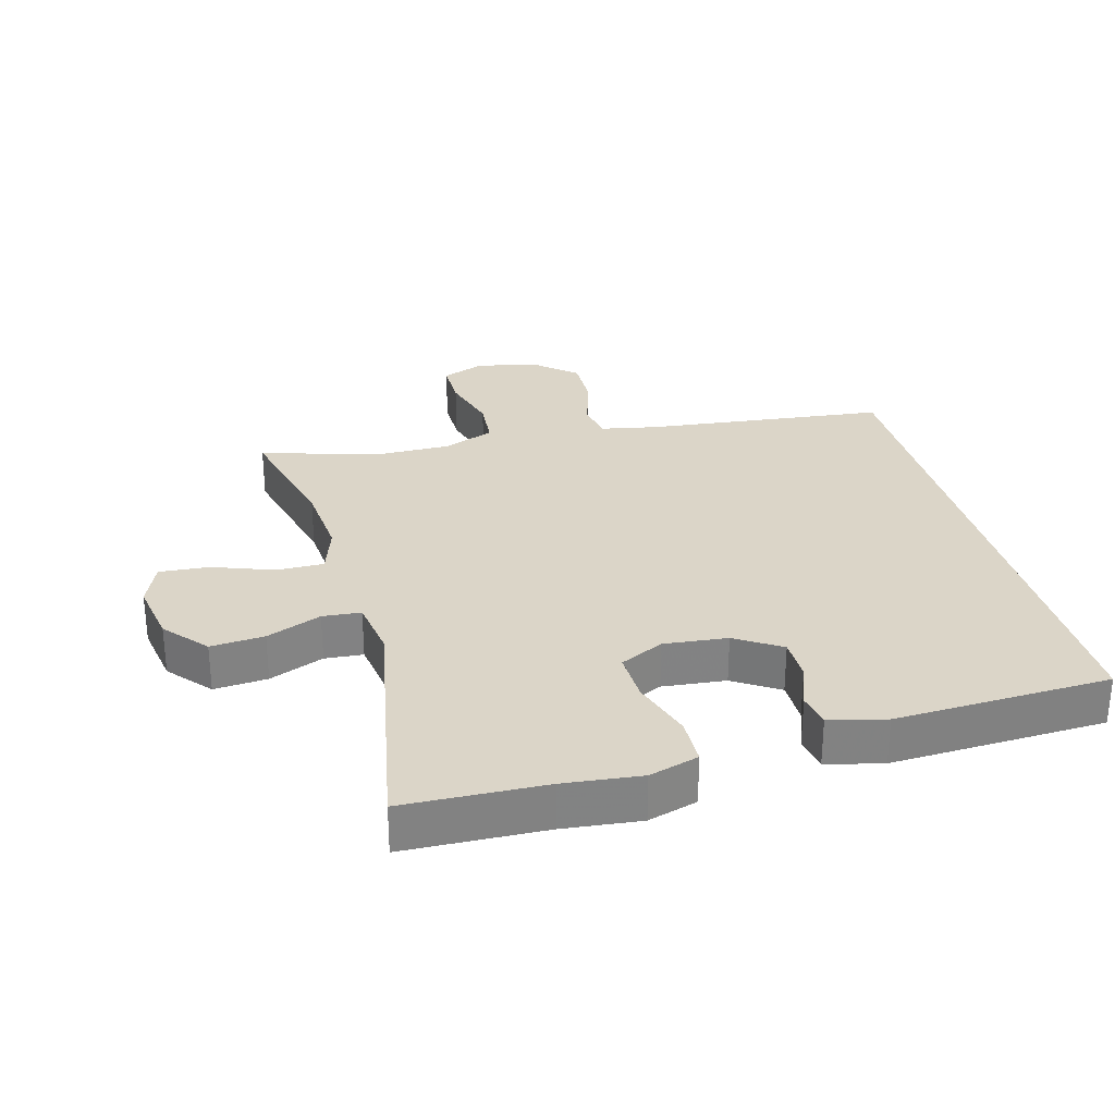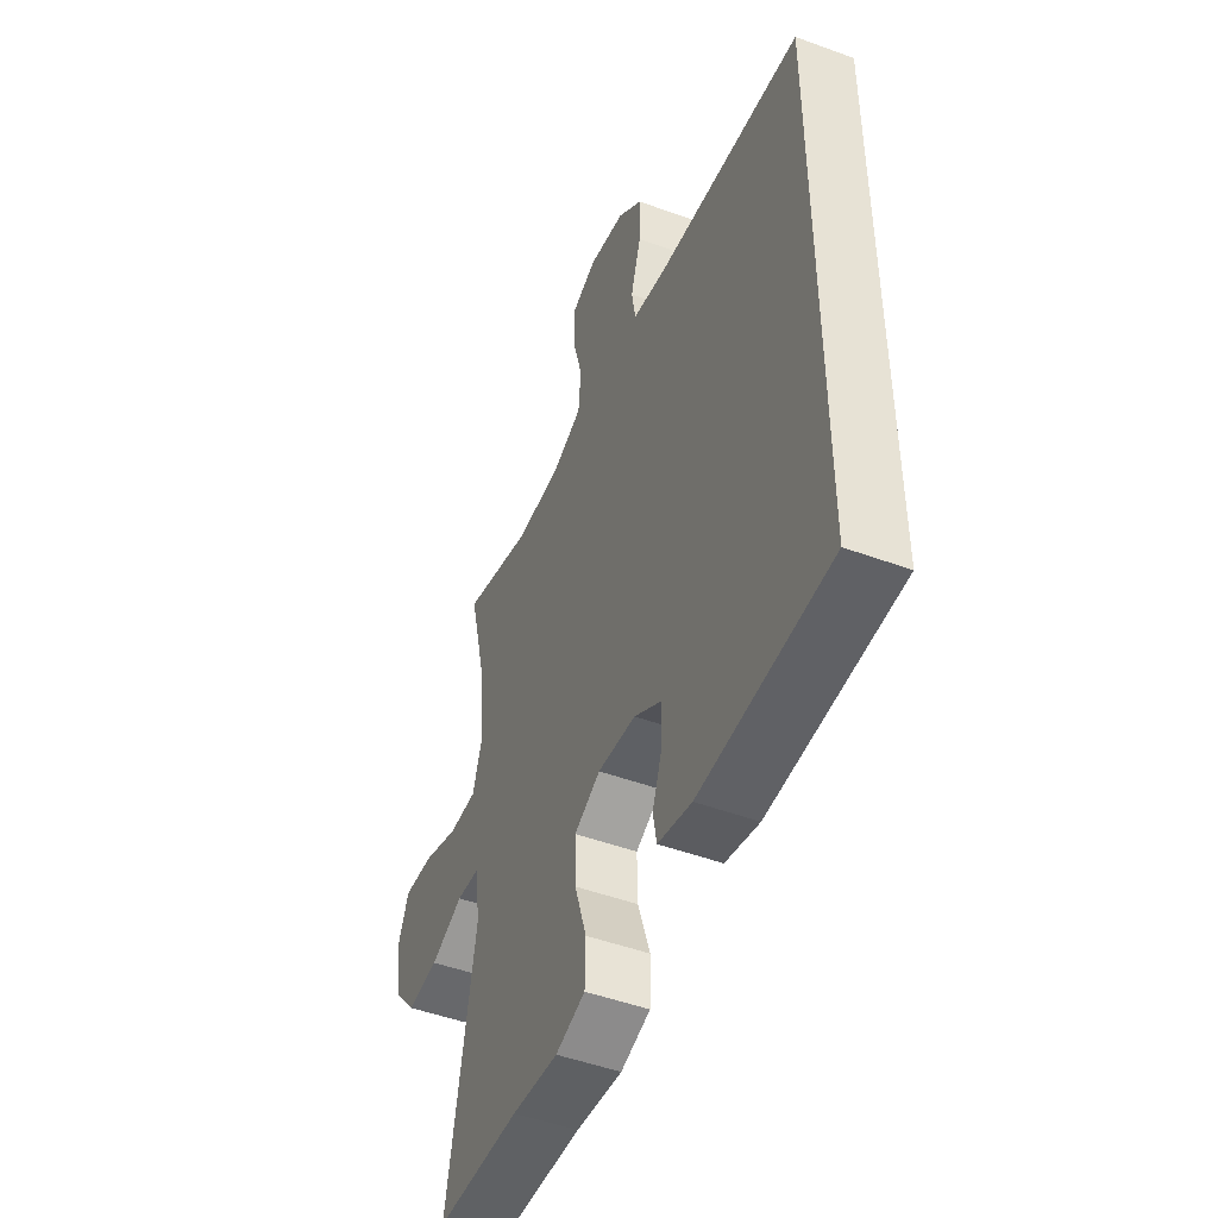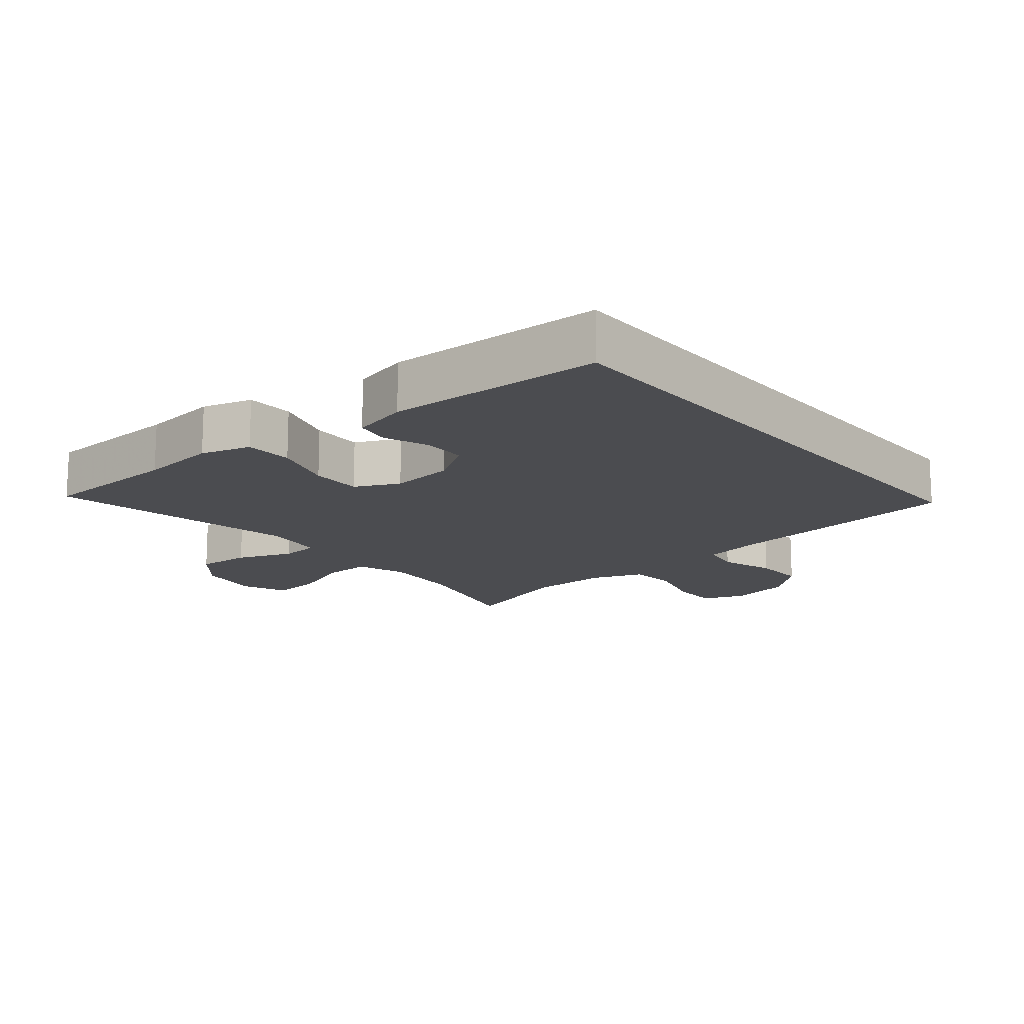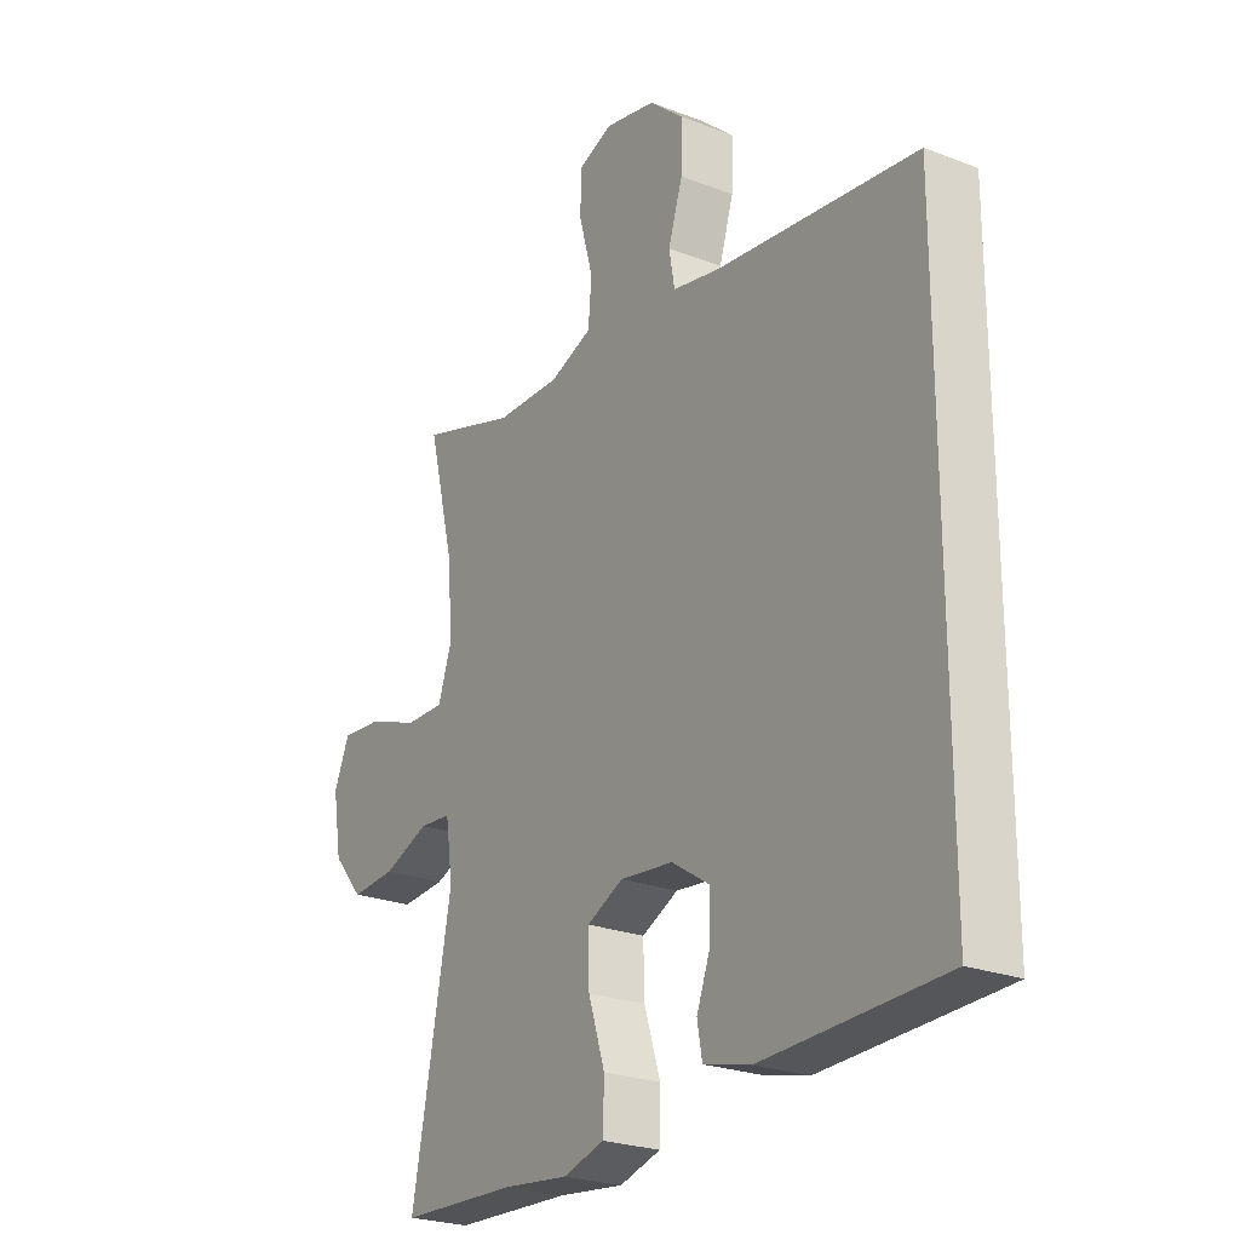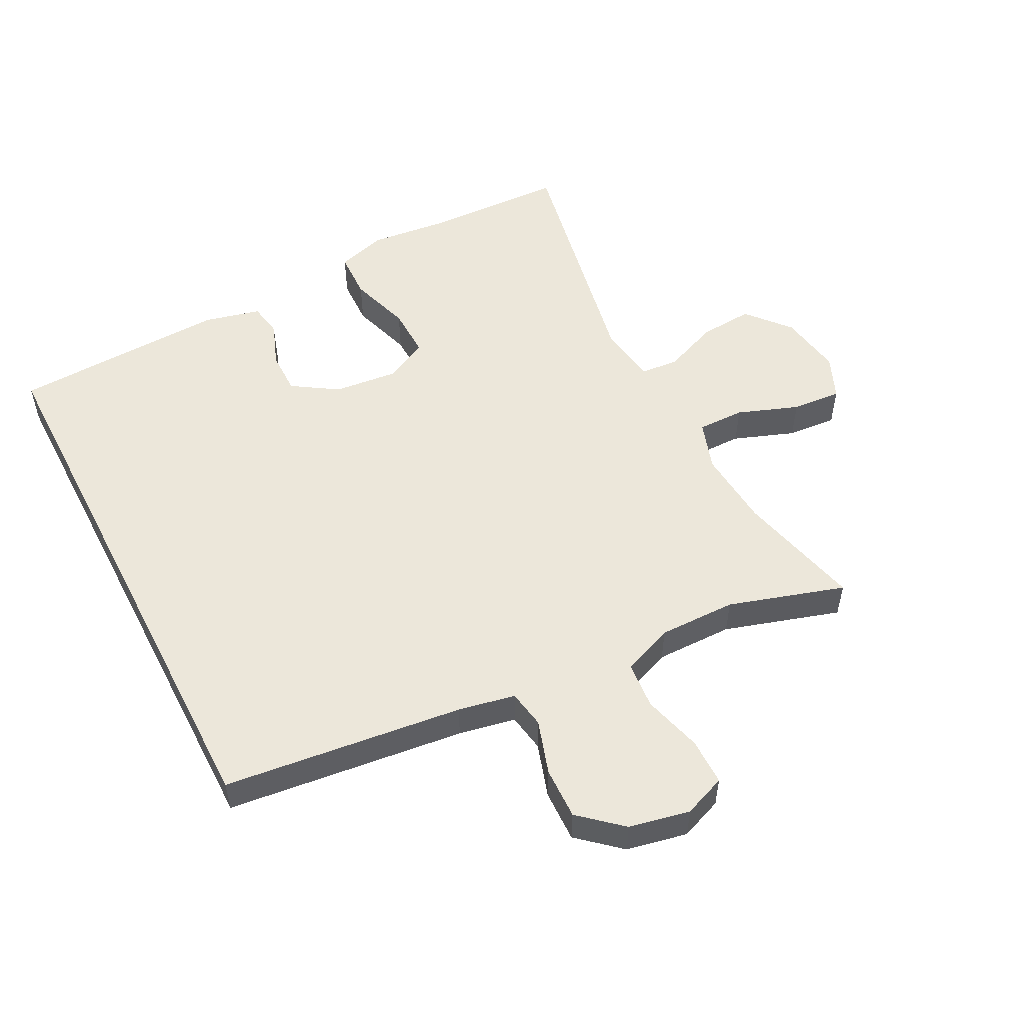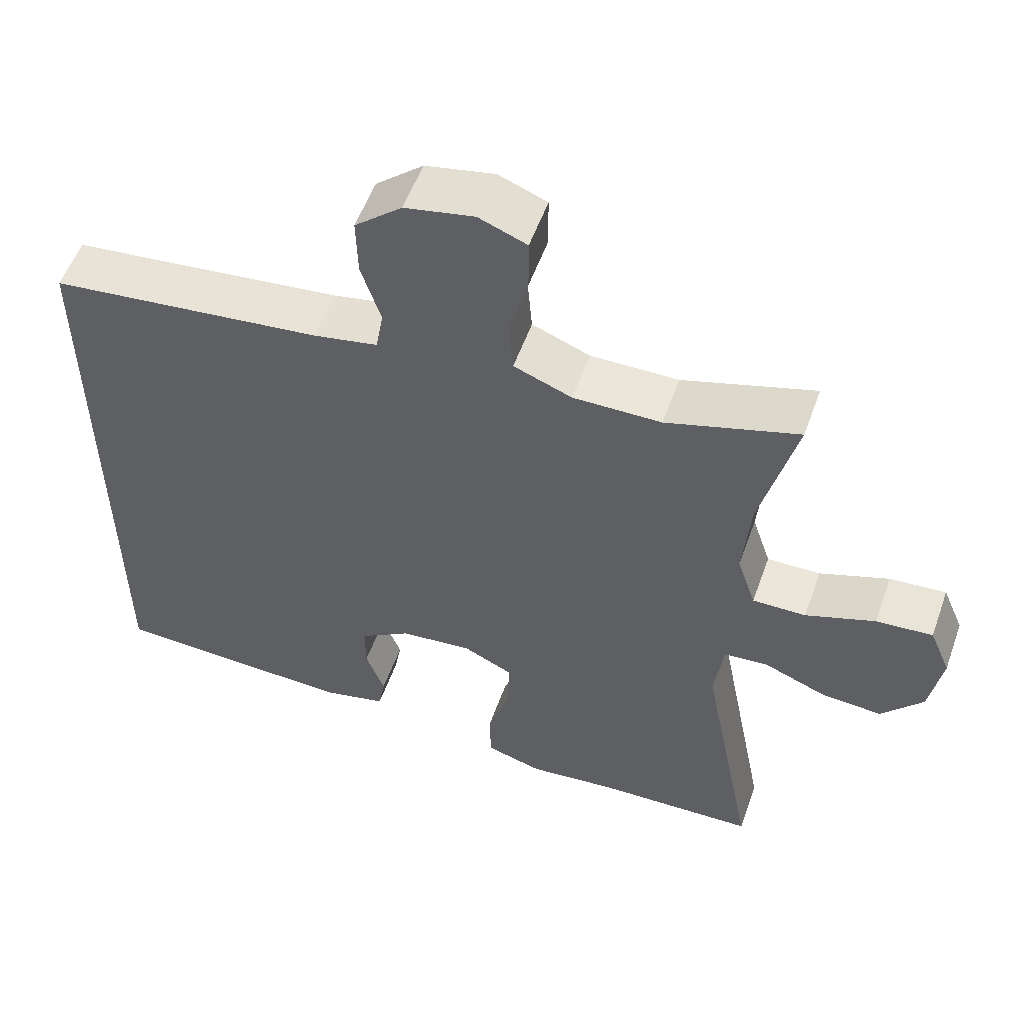
<metadata>
{"format":"obj","ext":"obj","renderer":"f3d","projection":"perspective","resolution":1024,"background":"white","views":[{"elev":29.5,"azim":164.7,"up":"+Y"},{"elev":-48.4,"azim":-112.3,"up":"+Z"},{"elev":-15.2,"azim":-140.2,"up":"+Y"},{"elev":-24.2,"azim":-122.6,"up":"+Z"},{"elev":53.3,"azim":-27.3,"up":"+Y"},{"elev":55.2,"azim":19.6,"up":"+Z"}]}
</metadata>
<code>
v 0.5 0.07 -0.5
v 0.287 0.07 -0.508
v 0.17 0.07 -0.521
v 0.095 0.07 -0.499
v 0.093 0.07 -0.427
v 0.123 0.07 -0.334
v 0.125 0.07 -0.257
v 0.059 0.07 -0.225
v -0.037 0.07 -0.235
v -0.105 0.07 -0.279
v -0.105 0.07 -0.344
v -0.08 0.07 -0.411
v -0.089 0.07 -0.462
v -0.174 0.07 -0.483
v -0.5 0.07 -0.471
v -0.5 0.07 0.381
v -0.137 0.07 0.423
v -0.051 0.07 0.44
v -0.041 0.07 0.498
v -0.067 0.07 0.58
v -0.069 0.07 0.659
v -0.006 0.07 0.714
v 0.086 0.07 0.733
v 0.15 0.07 0.708
v 0.15 0.07 0.637
v 0.125 0.07 0.547
v 0.131 0.07 0.475
v 0.208 0.07 0.445
v 0.325 0.07 0.446
v 0.5 0.07 0.5
v 0.453 0.07 0.311
v 0.443 0.07 0.193
v 0.468 0.07 0.118
v 0.539 0.07 0.119
v 0.631 0.07 0.153
v 0.706 0.07 0.159
v 0.734 0.07 0.093
v 0.718 0.07 -0.003
v 0.663 0.07 -0.067
v 0.582 0.07 -0.061
v 0.499 0.07 -0.028
v 0.441 0.07 -0.033
v 0.428 0.07 -0.123
v 0.5 0 -0.5
v 0.287 0 -0.508
v 0.17 0 -0.521
v 0.095 0 -0.499
v 0.093 0 -0.427
v 0.123 0 -0.334
v 0.125 0 -0.257
v 0.059 0 -0.225
v -0.037 0 -0.235
v -0.105 0 -0.279
v -0.105 0 -0.344
v -0.08 0 -0.411
v -0.089 0 -0.462
v -0.174 0 -0.483
v -0.5 0 -0.471
v -0.5 0 0.381
v -0.137 0 0.423
v -0.051 0 0.44
v -0.041 0 0.498
v -0.067 0 0.58
v -0.069 0 0.659
v -0.006 0 0.714
v 0.086 0 0.733
v 0.15 0 0.708
v 0.15 0 0.637
v 0.125 0 0.547
v 0.131 0 0.475
v 0.208 0 0.445
v 0.325 0 0.446
v 0.5 0 0.5
v 0.453 0 0.311
v 0.443 0 0.193
v 0.468 0 0.118
v 0.539 0 0.119
v 0.631 0 0.153
v 0.706 0 0.159
v 0.734 0 0.093
v 0.718 0 -0.003
v 0.663 0 -0.067
v 0.582 0 -0.061
v 0.499 0 -0.028
v 0.441 0 -0.033
v 0.428 0 -0.123
f 39 40 41
f 38 39 41
f 37 38 41
f 36 37 41
f 35 36 41
f 34 35 41
f 33 34 41 42
f 32 33 42
f 29 30 31
f 28 29 31 32
f 32 42 43
f 28 32 43
f 27 28 43
f 24 25 26
f 23 24 26
f 22 23 26
f 21 22 26
f 20 21 26
f 19 20 26
f 18 19 26 27
f 14 15 16 17
f 11 12 13 14
f 10 11 14 17
f 17 18 27
f 10 17 27
f 9 10 27
f 4 5 6
f 3 4 6
f 2 3 6
f 2 6 7
f 1 2 7
f 43 1 7
f 8 9 27 43
f 7 8 43
f 84 83 82
f 84 82 81
f 84 81 80
f 84 80 79
f 84 79 78
f 84 78 77
f 85 84 77 76
f 85 76 75
f 74 73 72
f 75 74 72 71
f 86 85 75
f 86 75 71
f 86 71 70
f 69 68 67
f 69 67 66
f 69 66 65
f 69 65 64
f 69 64 63
f 69 63 62
f 70 69 62 61
f 60 59 58 57
f 57 56 55 54
f 60 57 54 53
f 70 61 60
f 70 60 53
f 70 53 52
f 49 48 47
f 49 47 46
f 49 46 45
f 50 49 45
f 50 45 44
f 50 44 86
f 86 70 52 51
f 86 51 50
f 1 44 45 2
f 2 45 46 3
f 3 46 47 4
f 4 47 48 5
f 5 48 49 6
f 6 49 50 7
f 7 50 51 8
f 8 51 52 9
f 9 52 53 10
f 10 53 54 11
f 11 54 55 12
f 12 55 56 13
f 13 56 57 14
f 14 57 58 15
f 15 58 59 16
f 16 59 60 17
f 17 60 61 18
f 18 61 62 19
f 19 62 63 20
f 20 63 64 21
f 21 64 65 22
f 22 65 66 23
f 23 66 67 24
f 24 67 68 25
f 25 68 69 26
f 26 69 70 27
f 27 70 71 28
f 28 71 72 29
f 29 72 73 30
f 30 73 74 31
f 31 74 75 32
f 32 75 76 33
f 33 76 77 34
f 34 77 78 35
f 35 78 79 36
f 36 79 80 37
f 37 80 81 38
f 38 81 82 39
f 39 82 83 40
f 40 83 84 41
f 41 84 85 42
f 42 85 86 43
f 43 86 44 1

</code>
